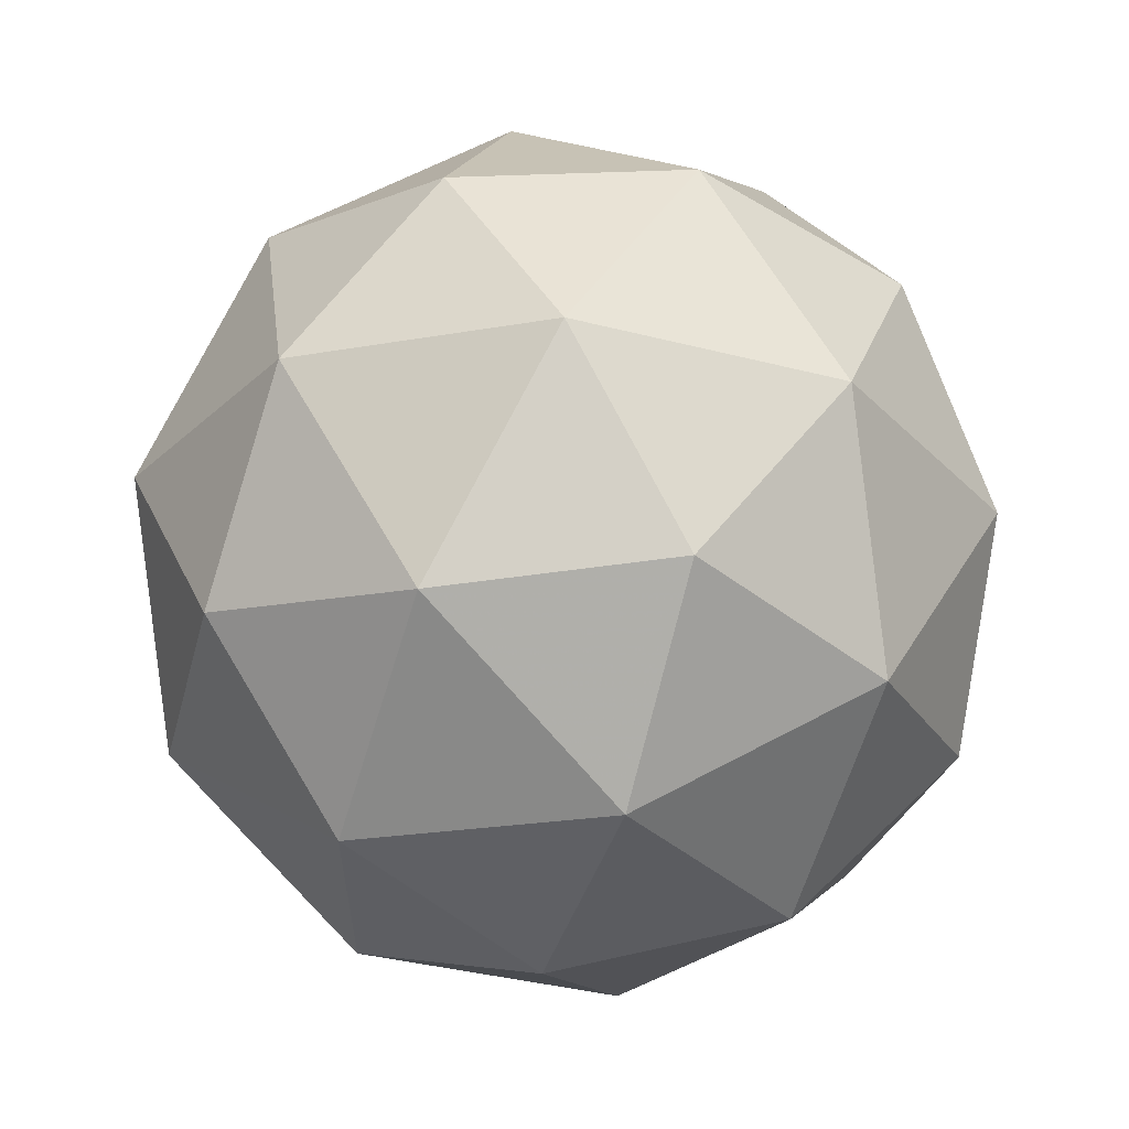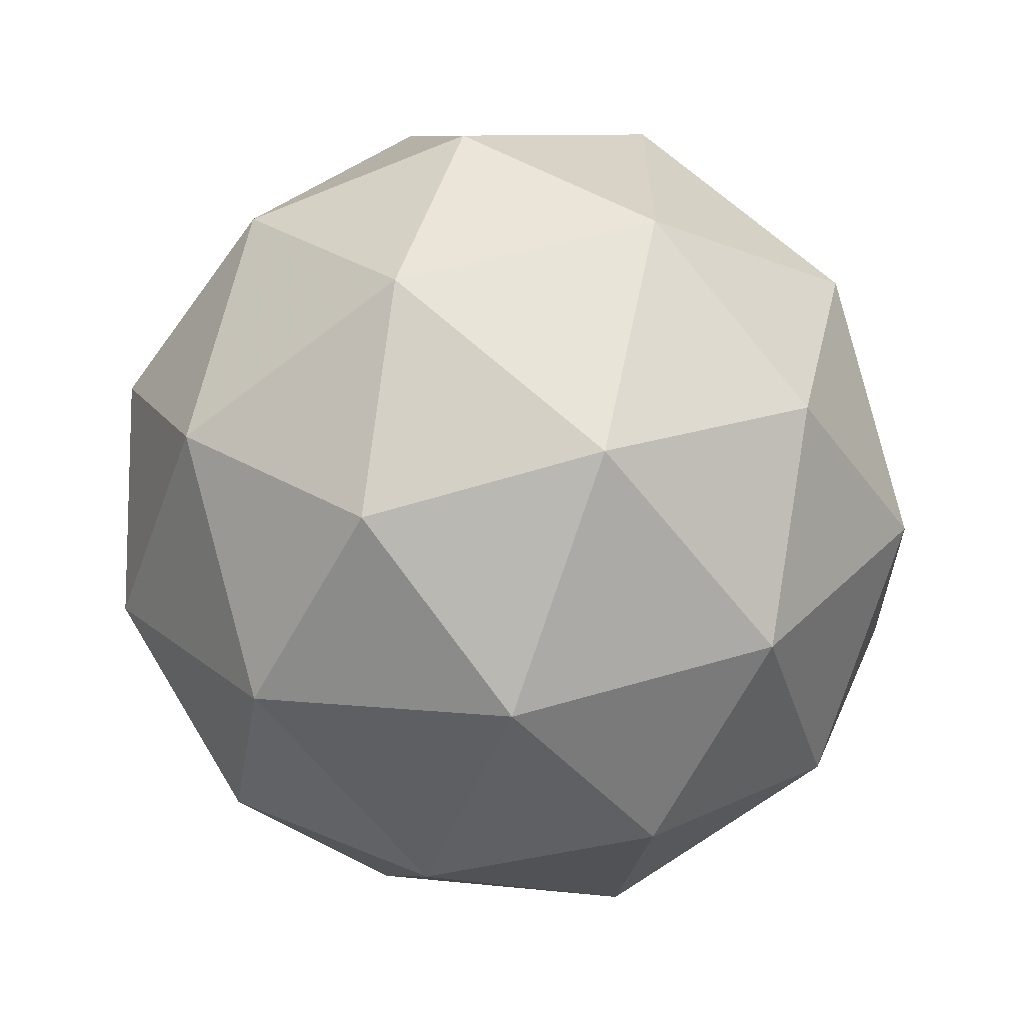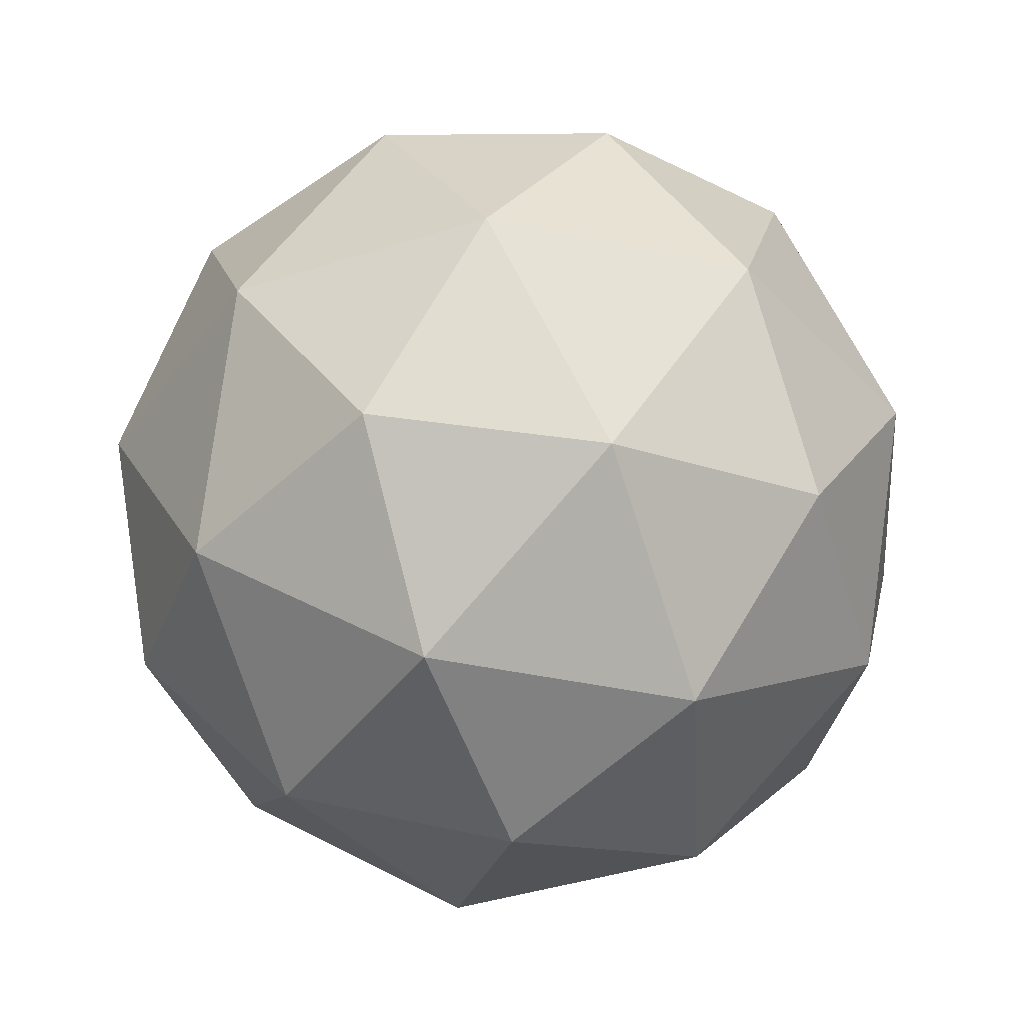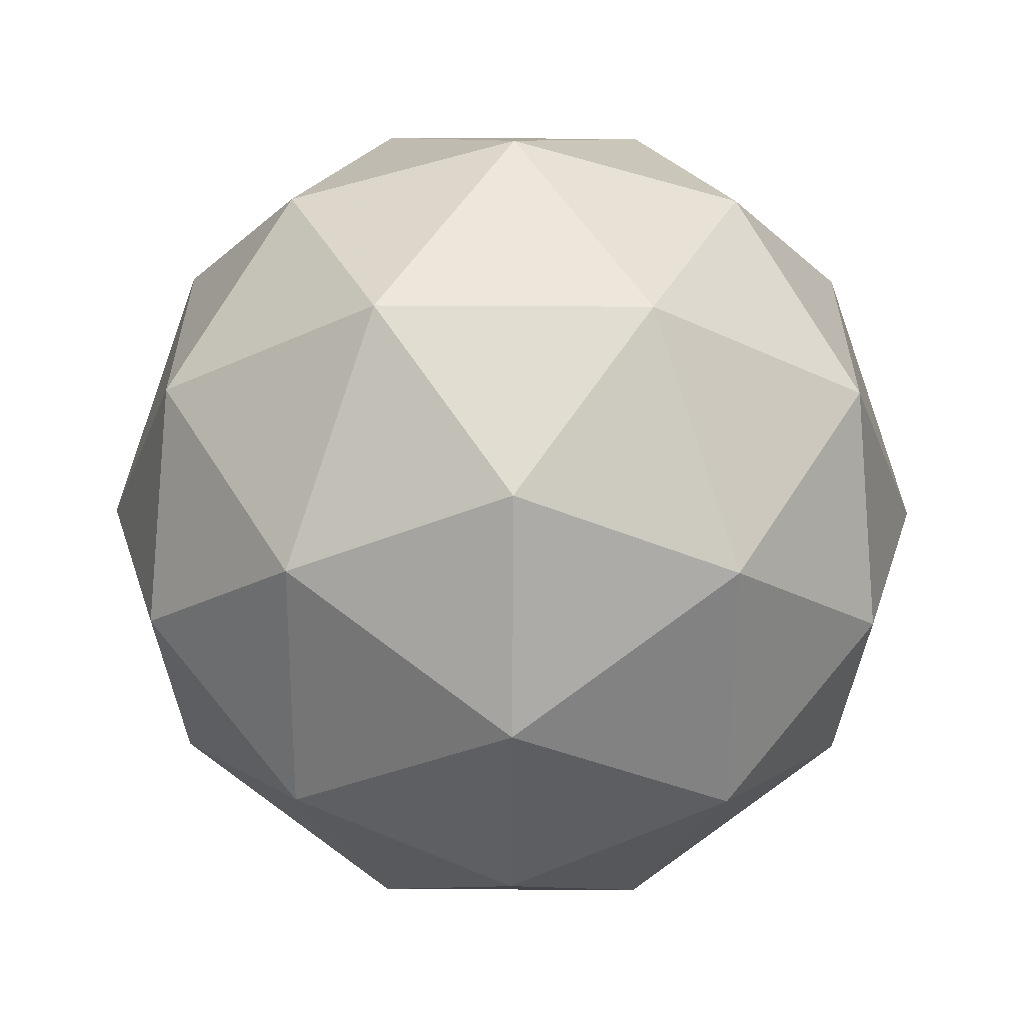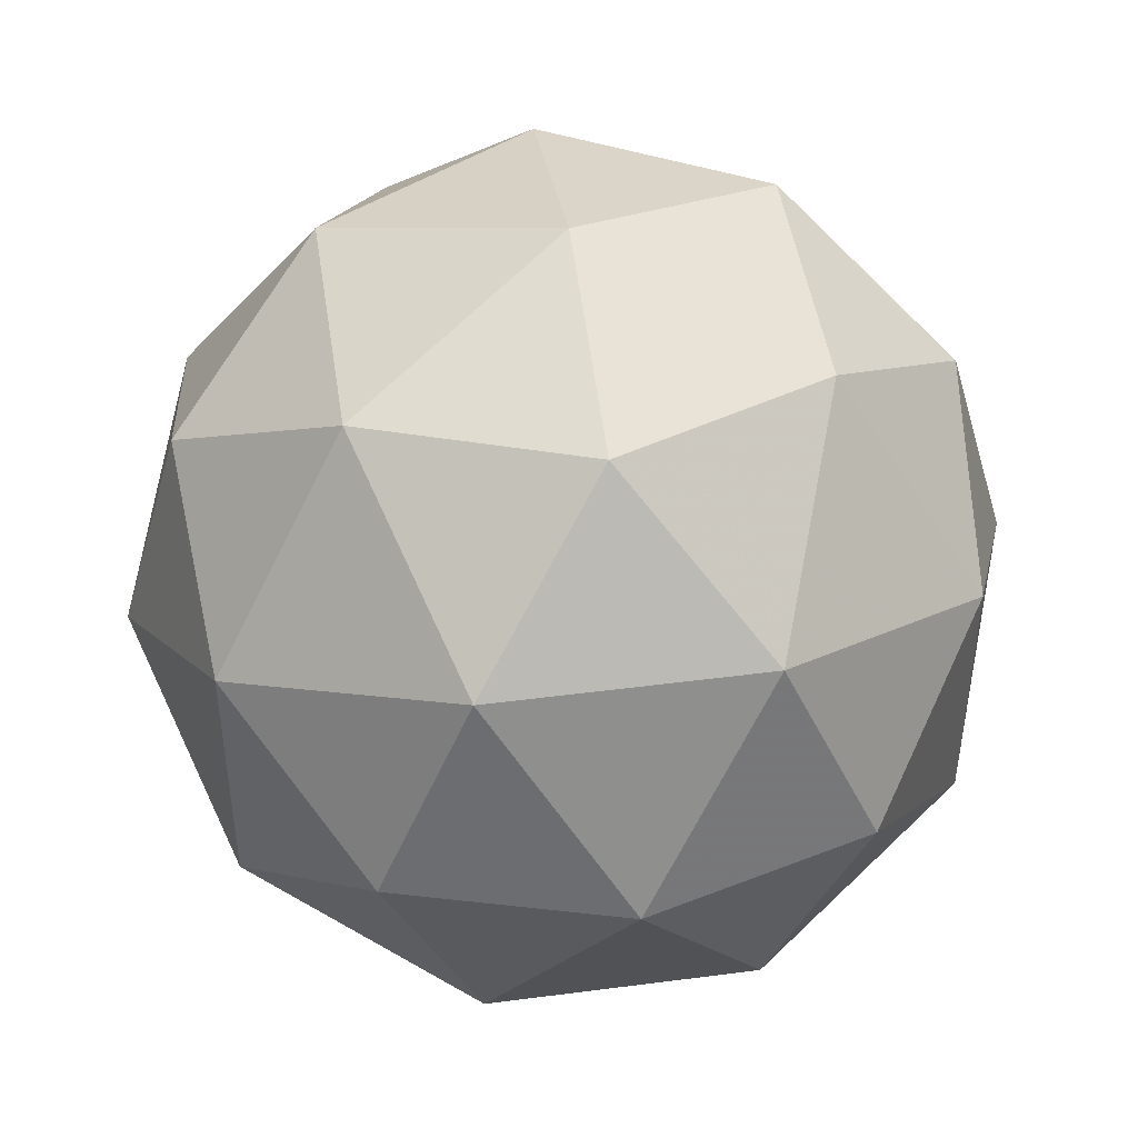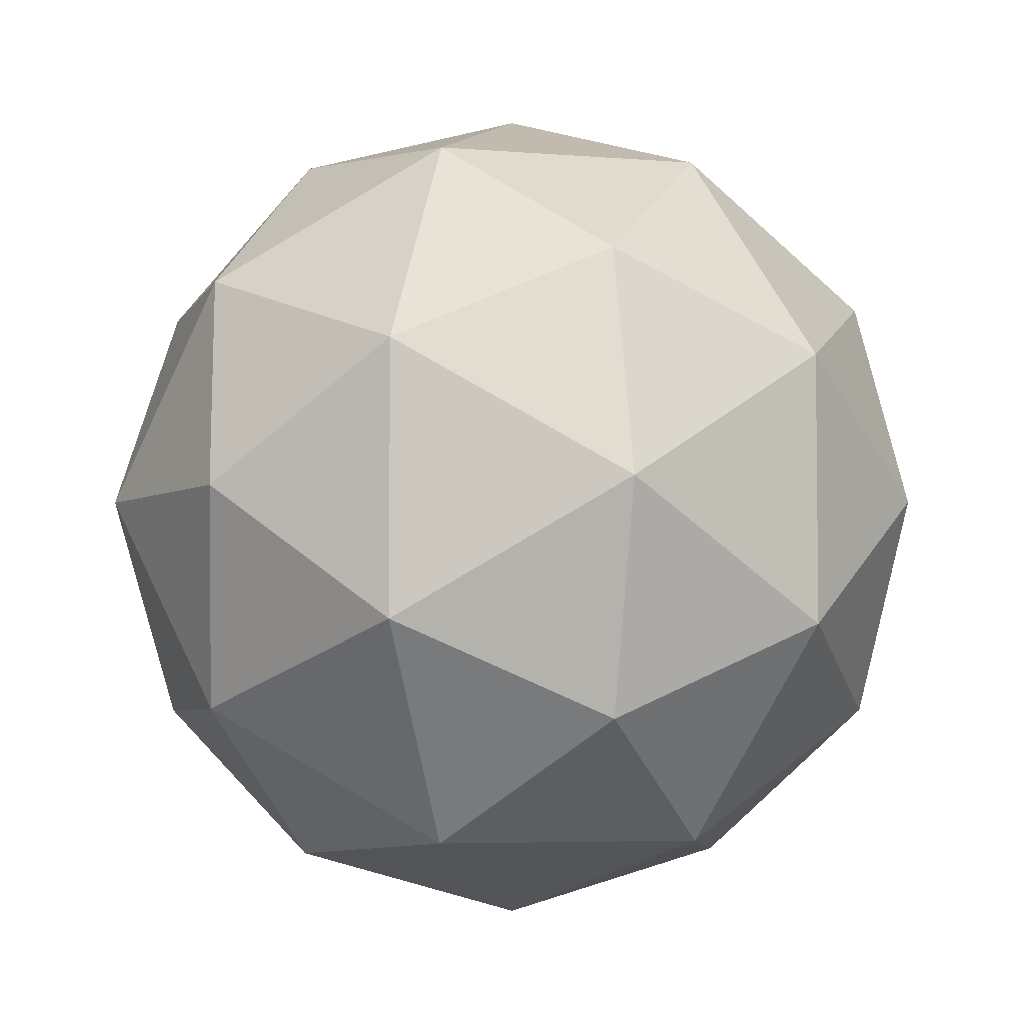
<metadata>
{"format":"obj","ext":"obj","renderer":"f3d","projection":"perspective","resolution":1024,"background":"white","views":[{"elev":60.5,"azim":-60.7,"up":"+Z"},{"elev":-63.4,"azim":-173.4,"up":"+Z"},{"elev":-41.3,"azim":147.3,"up":"+Y"},{"elev":-60.3,"azim":148.0,"up":"+Z"},{"elev":46.3,"azim":-40.2,"up":"+Z"},{"elev":-4.8,"azim":-137.1,"up":"+Z"}]}
</metadata>
<code>
g URBR-i14-g31-s2212
v -5402 -1539 -5086
v -5313 -1508 -5021
v -5436 -1508 -4981
v -5250 -1423 -4975
v -5223 -1440 -5086
v -5513 -1508 -5086
v -5436 -1508 -5191
v -5313 -1508 -5151
v -5202 -1329 -5021
v -5460 -1423 -4907
v -5347 -1440 -4916
v -5402 -1329 -4876
v -5590 -1423 -5086
v -5547 -1440 -4981
v -5602 -1329 -5021
v -5460 -1423 -5264
v -5547 -1440 -5191
v -5526 -1329 -5256
v -5250 -1423 -5196
v -5347 -1440 -5256
v -5279 -1329 -5256
v -5279 -1329 -4916
v -5526 -1329 -4916
v -5602 -1329 -5151
v -5402 -1329 -5296
v -5202 -1329 -5151
v -5344 -1235 -4907
v -5258 -1219 -4981
v -5368 -1151 -4981
v -5554 -1235 -4975
v -5457 -1219 -4916
v -5491 -1151 -5021
v -5554 -1235 -5196
v -5581 -1219 -5086
v -5491 -1151 -5151
v -5344 -1235 -5264
v -5457 -1219 -5256
v -5368 -1151 -5191
v -5214 -1235 -5086
v -5258 -1219 -5191
v -5292 -1151 -5086
v -5402 -1119 -5086
f 1 2 3
f 4 2 5
f 1 3 6
f 1 6 7
f 1 7 8
f 4 5 9
f 10 11 12
f 13 14 15
f 16 17 18
f 19 20 21
f 4 9 22
f 10 12 23
f 13 15 24
f 16 18 25
f 19 21 26
f 27 28 29
f 30 31 32
f 33 34 35
f 36 37 38
f 39 40 41
f 41 38 42
f 41 40 38
f 40 36 38
f 38 35 42
f 38 37 35
f 37 33 35
f 35 32 42
f 35 34 32
f 34 30 32
f 32 29 42
f 32 31 29
f 31 27 29
f 29 41 42
f 29 28 41
f 28 39 41
f 26 40 39
f 26 21 40
f 21 36 40
f 25 37 36
f 25 18 37
f 18 33 37
f 24 34 33
f 24 15 34
f 15 30 34
f 23 31 30
f 23 12 31
f 12 27 31
f 22 28 27
f 22 9 28
f 9 39 28
f 21 25 36
f 21 20 25
f 20 16 25
f 18 24 33
f 18 17 24
f 17 13 24
f 15 23 30
f 15 14 23
f 14 10 23
f 12 22 27
f 12 11 22
f 11 4 22
f 9 26 39
f 9 5 26
f 5 19 26
f 8 20 19
f 8 7 20
f 7 16 20
f 7 17 16
f 7 6 17
f 6 13 17
f 6 14 13
f 6 3 14
f 3 10 14
f 5 8 19
f 5 2 8
f 2 1 8
f 3 11 10
f 3 2 11
f 2 4 11
f 2 4 11

</code>
